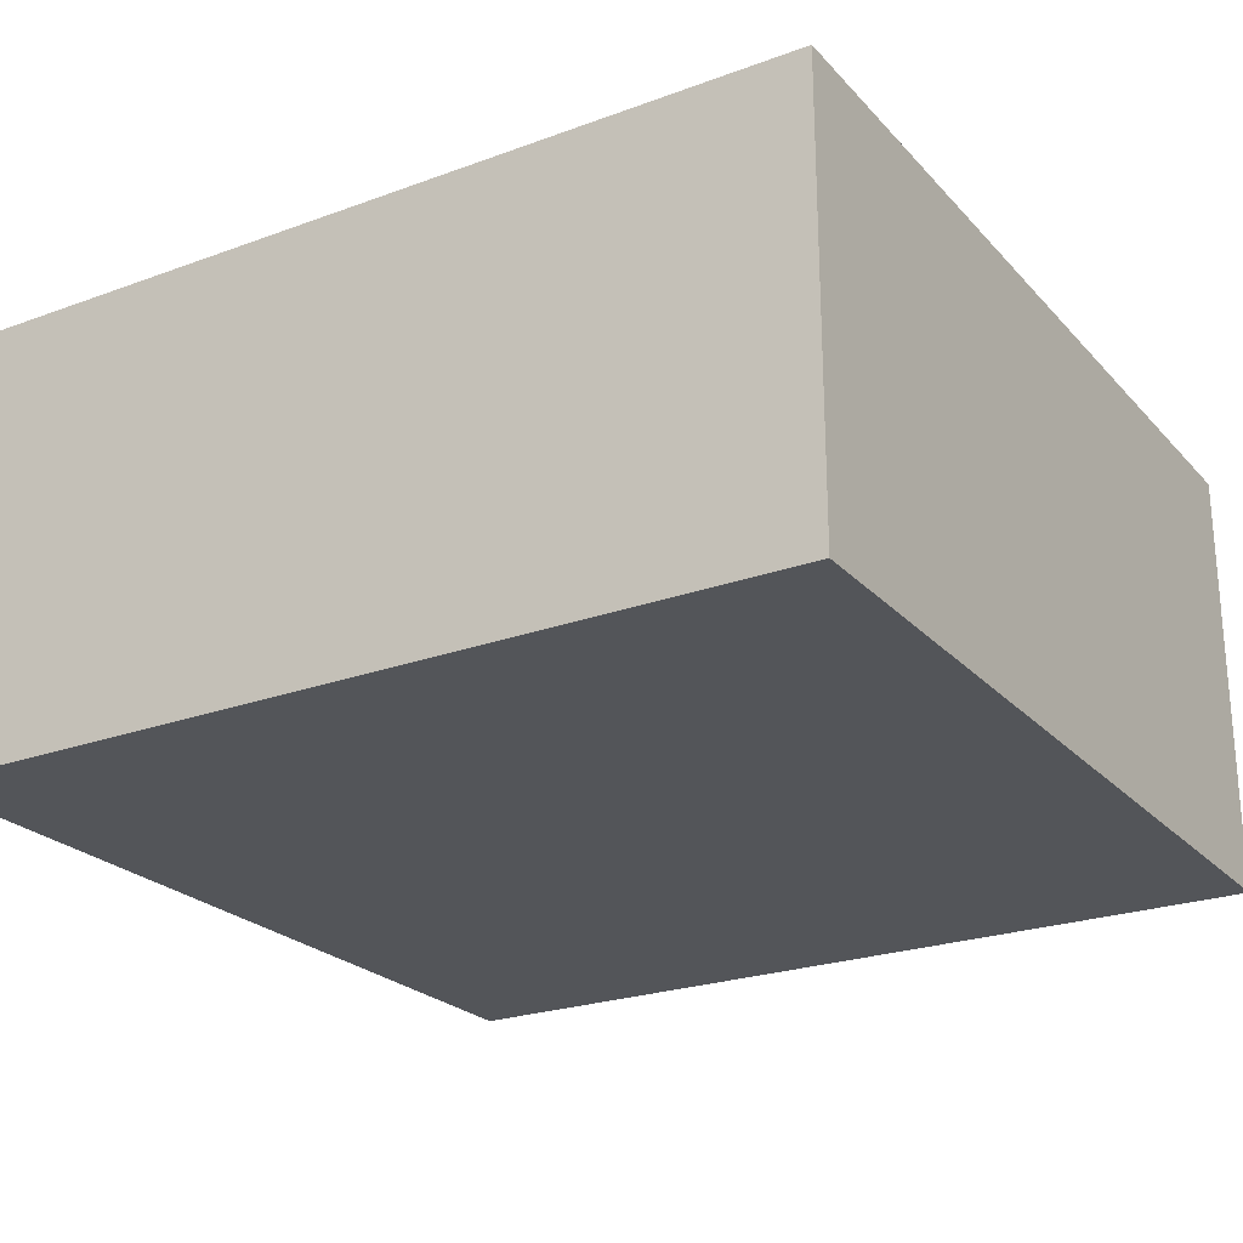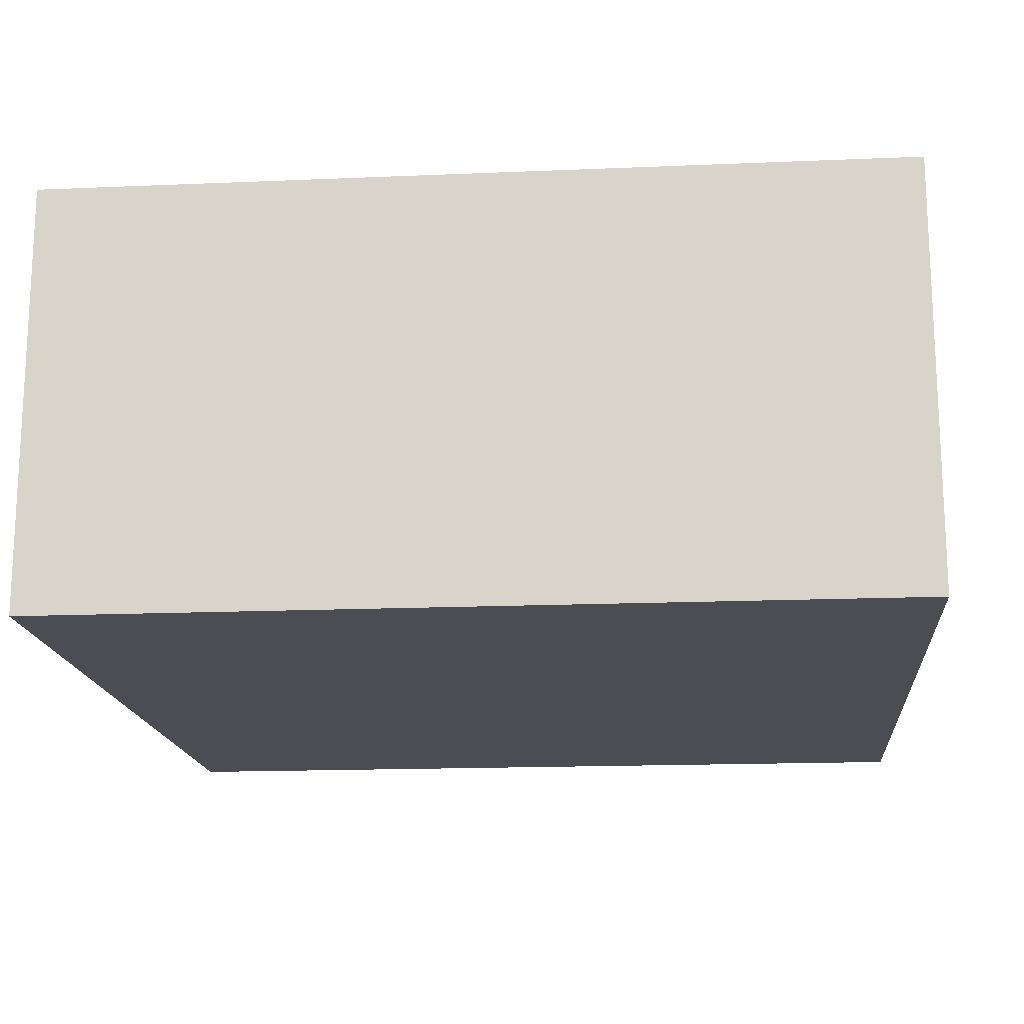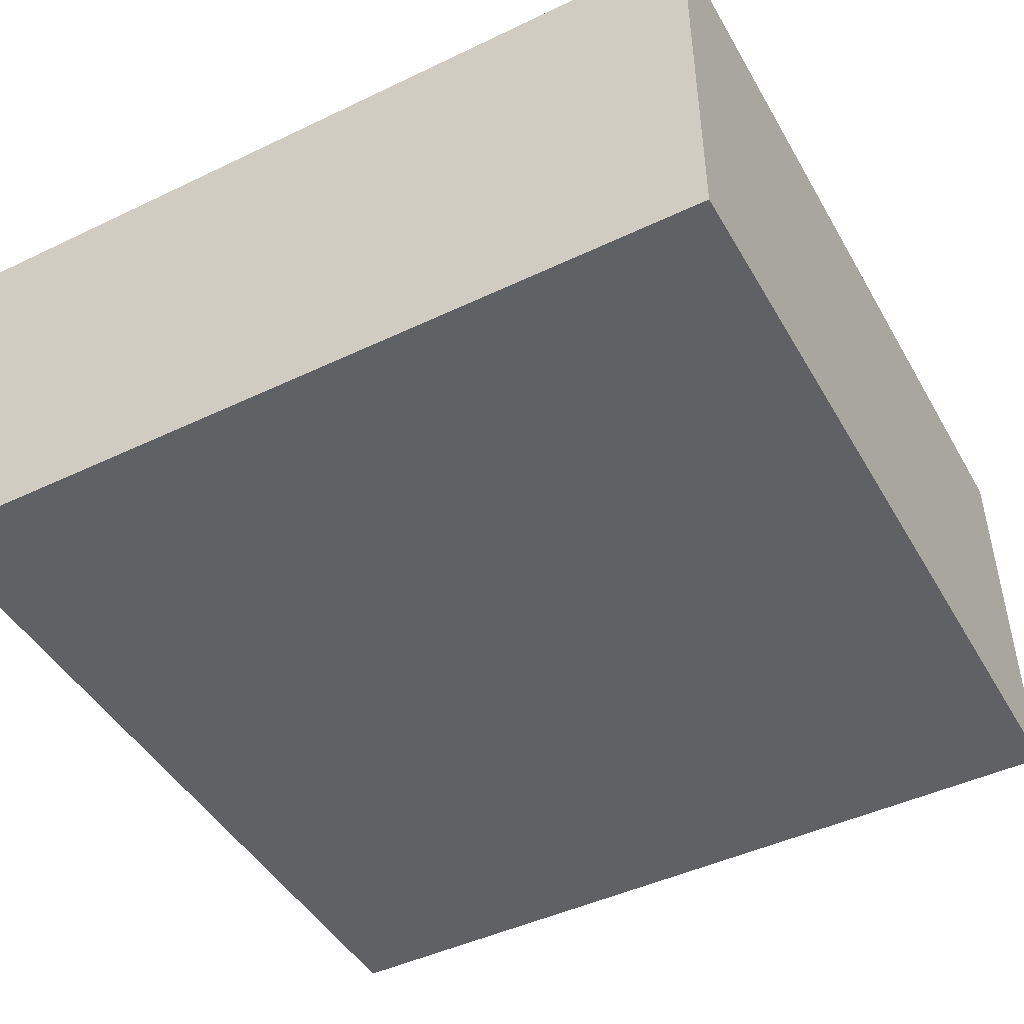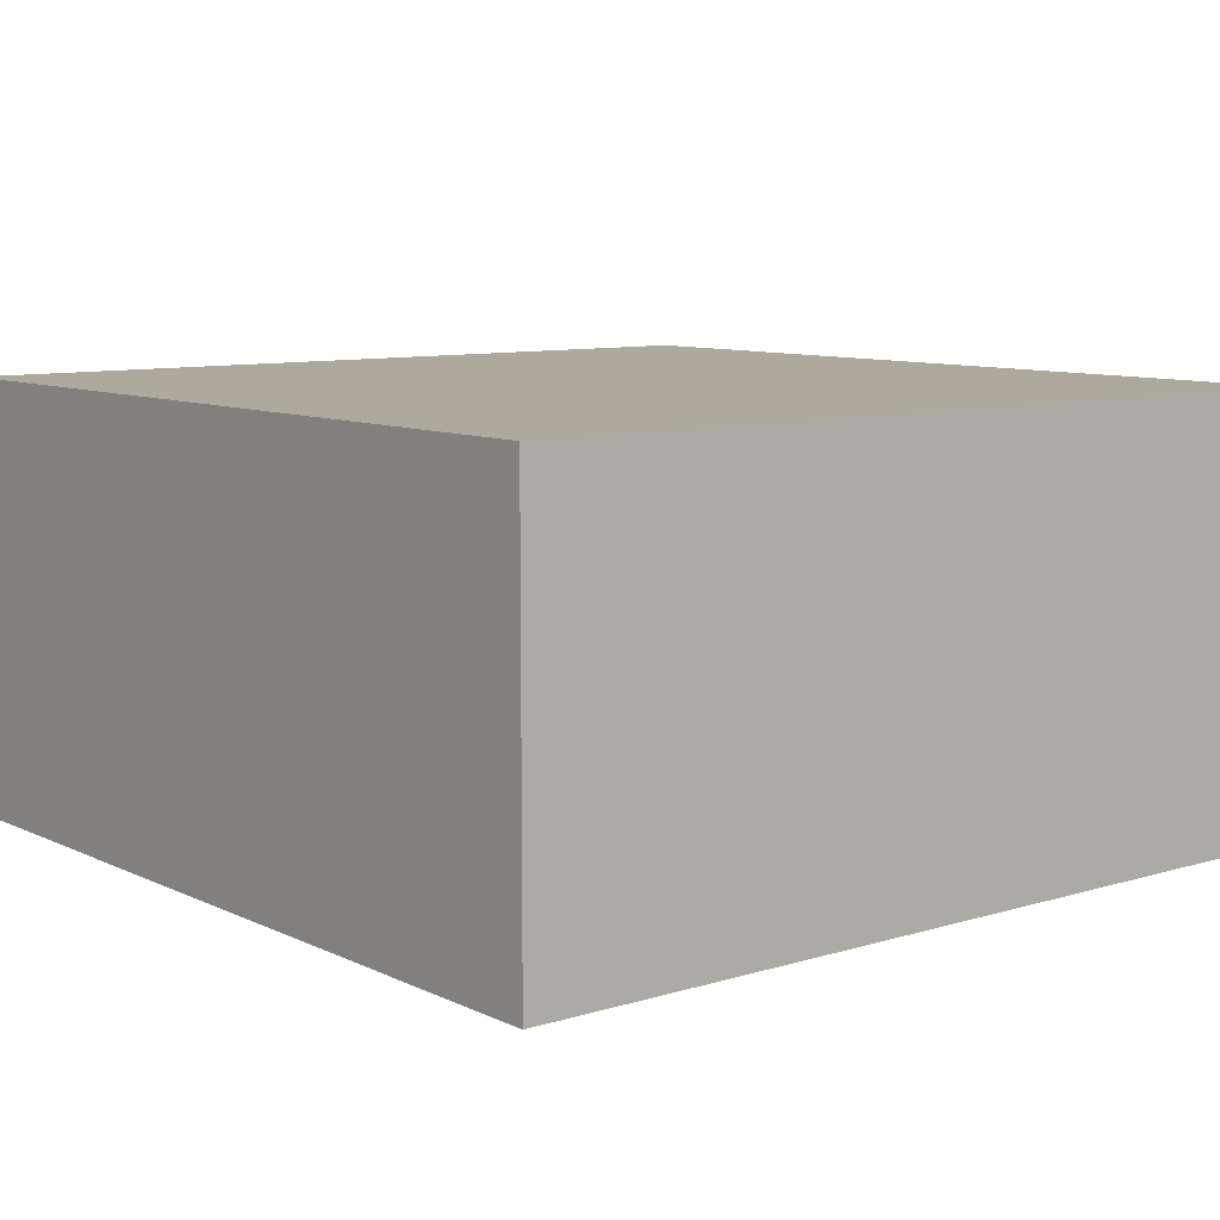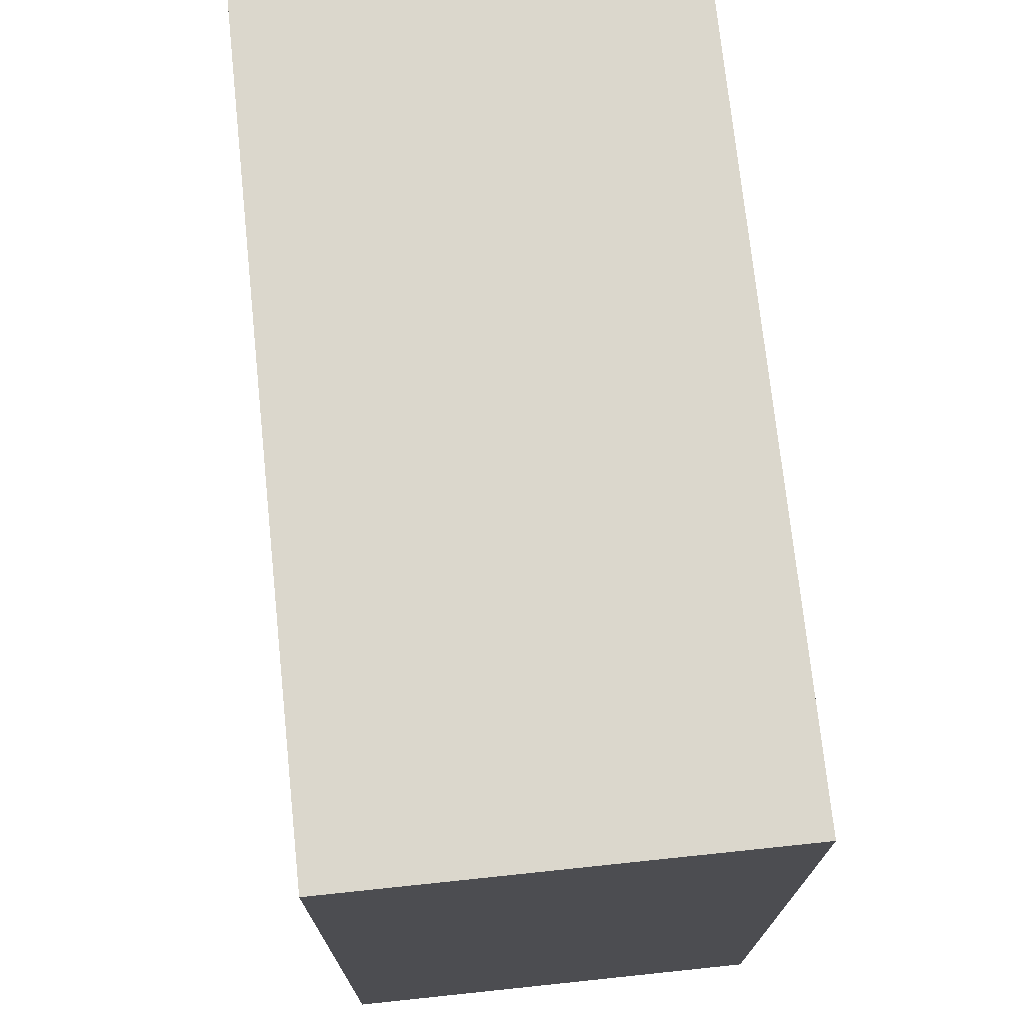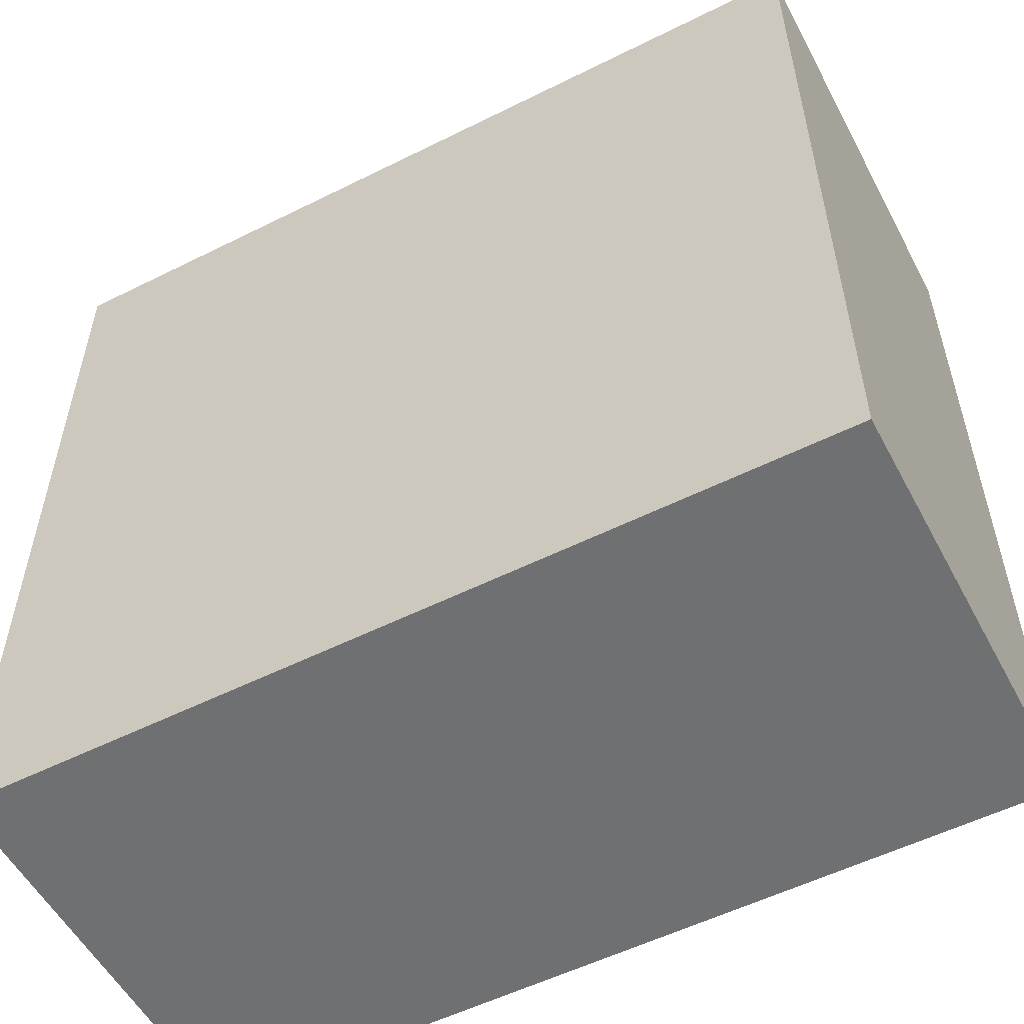
<metadata>
{"format":"obj","ext":"obj","renderer":"f3d","projection":"perspective","resolution":1024,"background":"white","views":[{"elev":-24.0,"azim":31.3,"up":"+Z"},{"elev":-16.3,"azim":95.0,"up":"+Z"},{"elev":-46.2,"azim":28.6,"up":"+Z"},{"elev":8.9,"azim":-39.0,"up":"+Z"},{"elev":73.1,"azim":-96.0,"up":"+Y"},{"elev":-54.9,"azim":27.8,"up":"+Y"}]}
</metadata>
<code>
v 824 -1784 200
v 808 -1784 192
v 824 -1784 192
v 808 -1784 200
v 808 -1768 192
v 808 -1768 200
v 824 -1768 192
v 824 -1768 200
f 1 2 3
f 1 4 2
f 4 5 2
f 4 6 5
f 6 7 5
f 6 8 7
f 8 3 7
f 8 1 3
f 5 3 2
f 5 7 3
f 4 8 6
f 4 1 8

</code>
